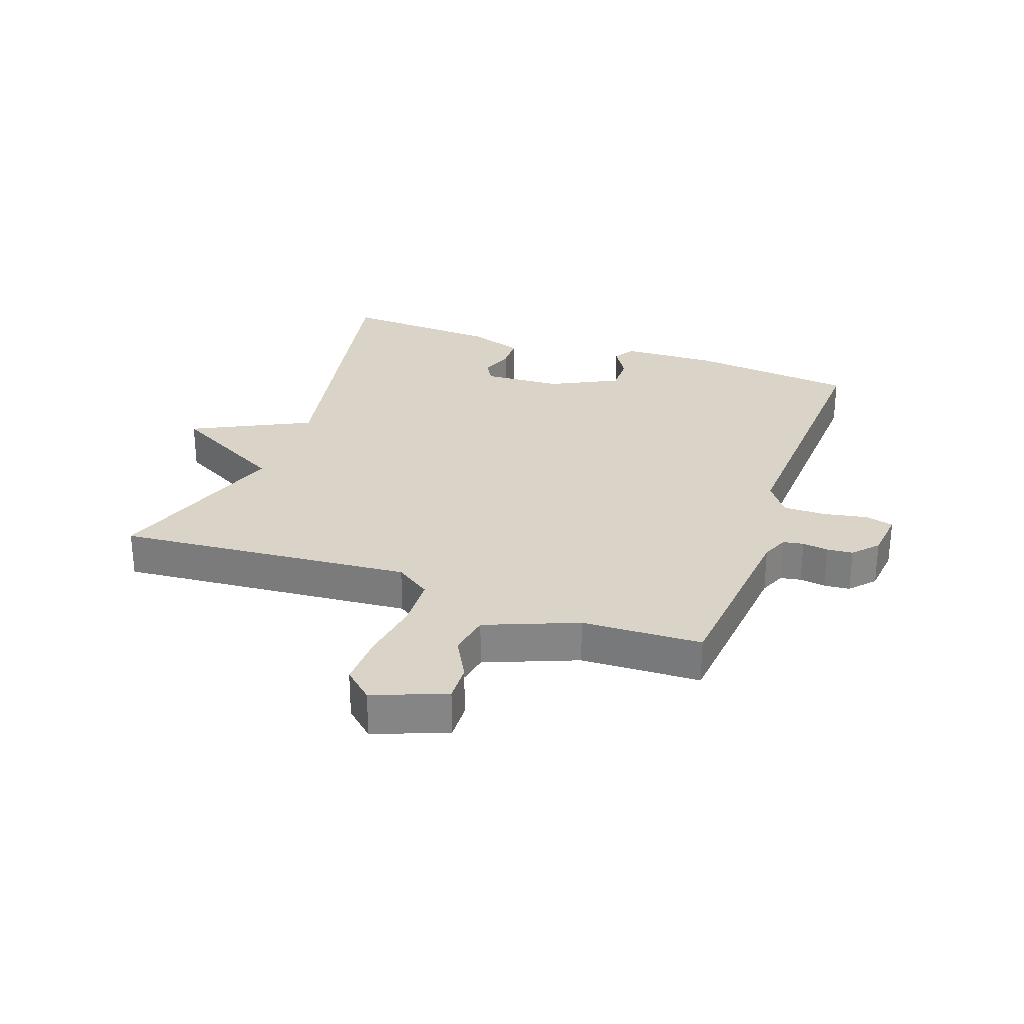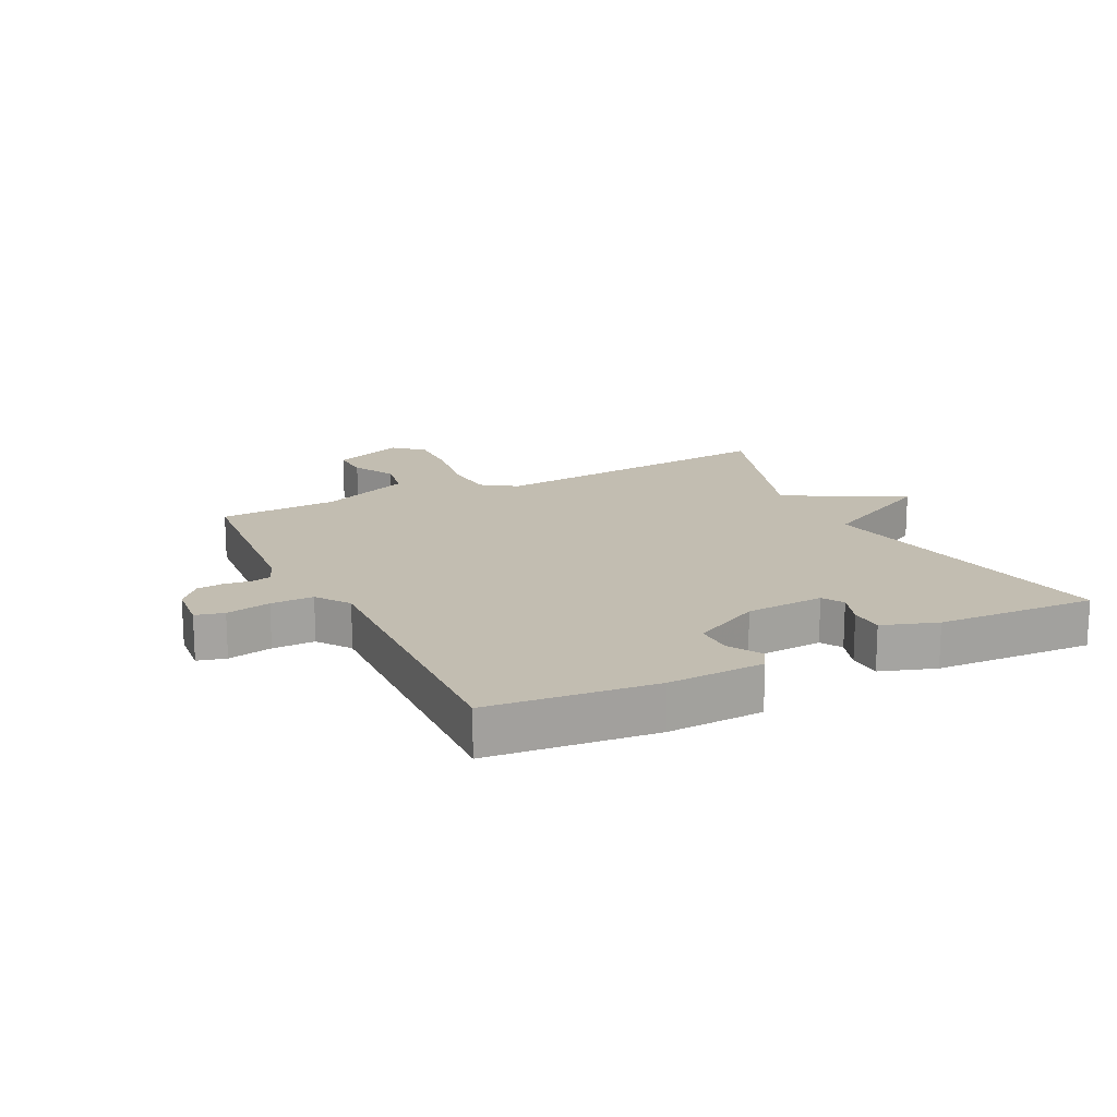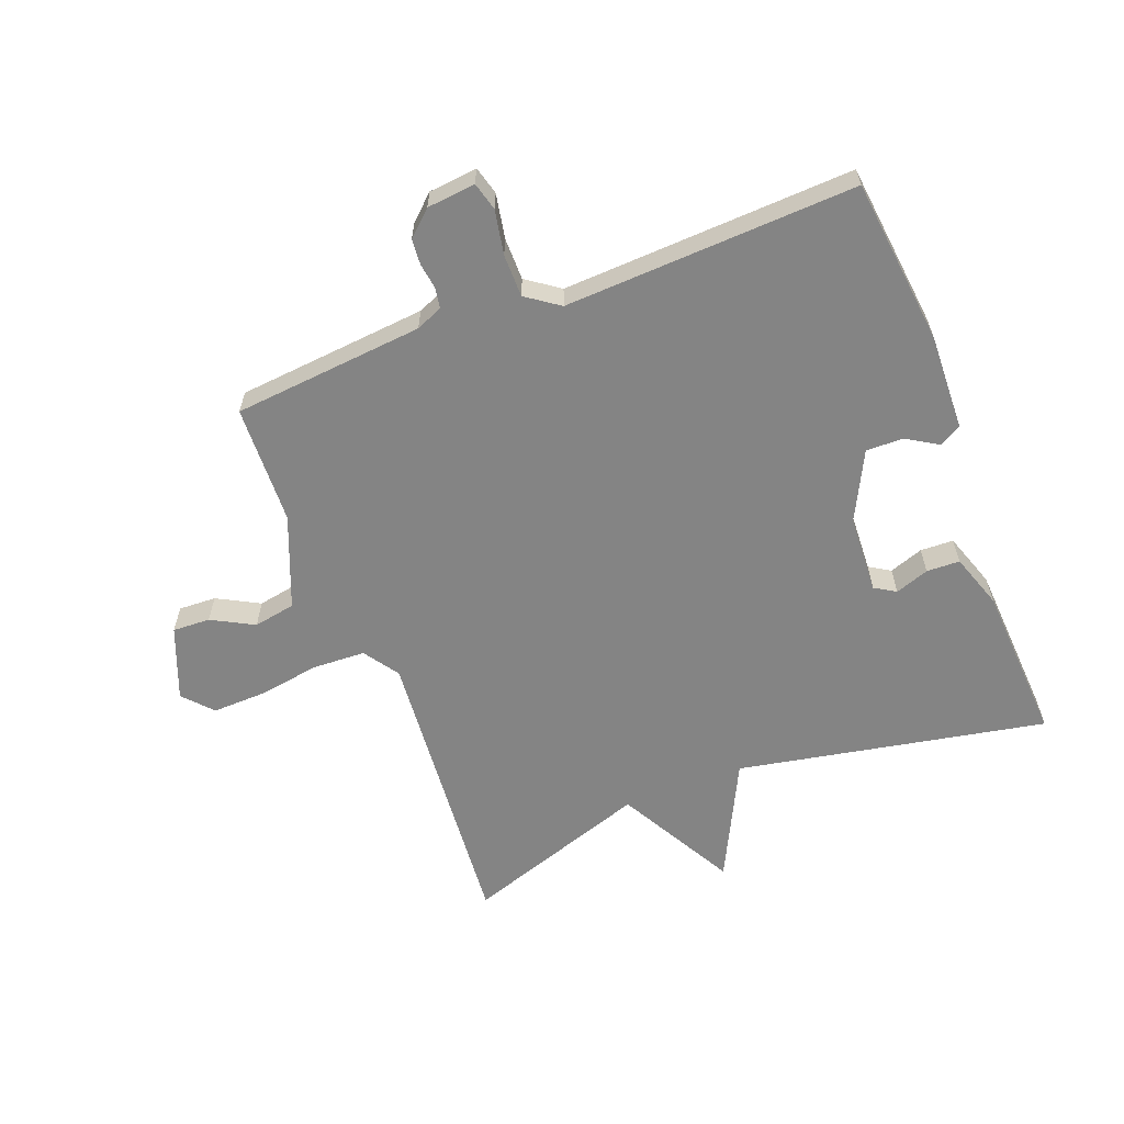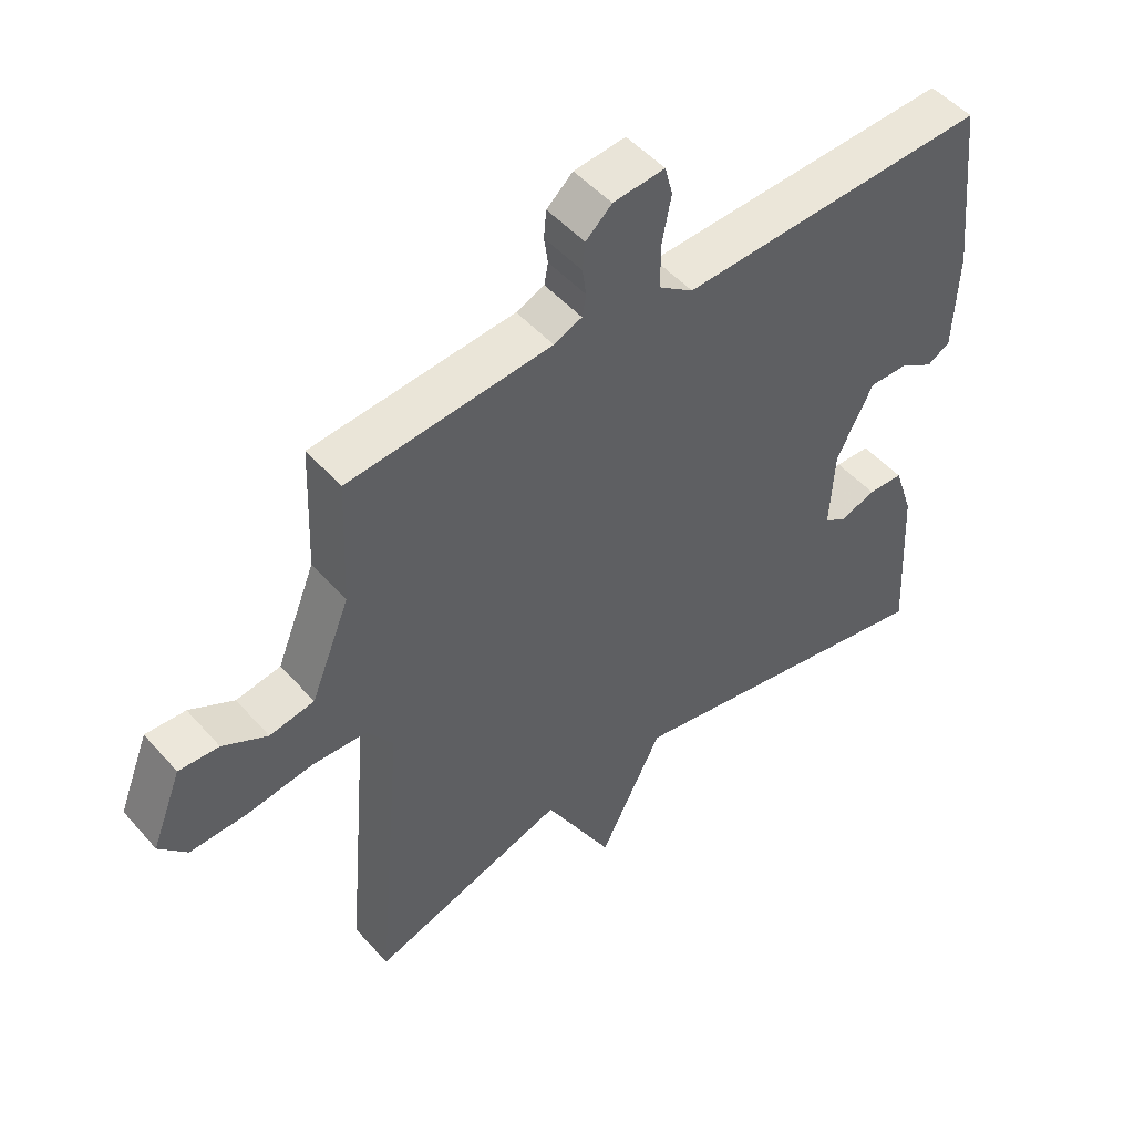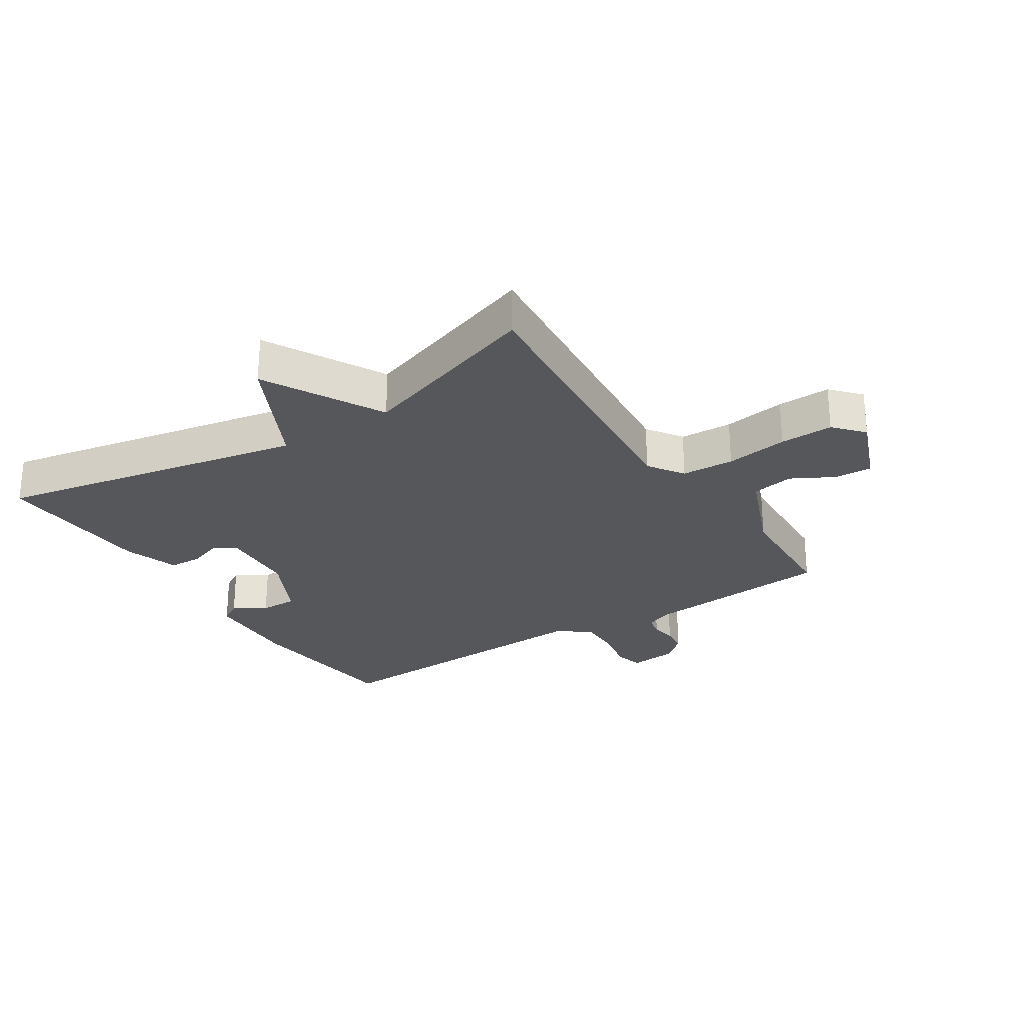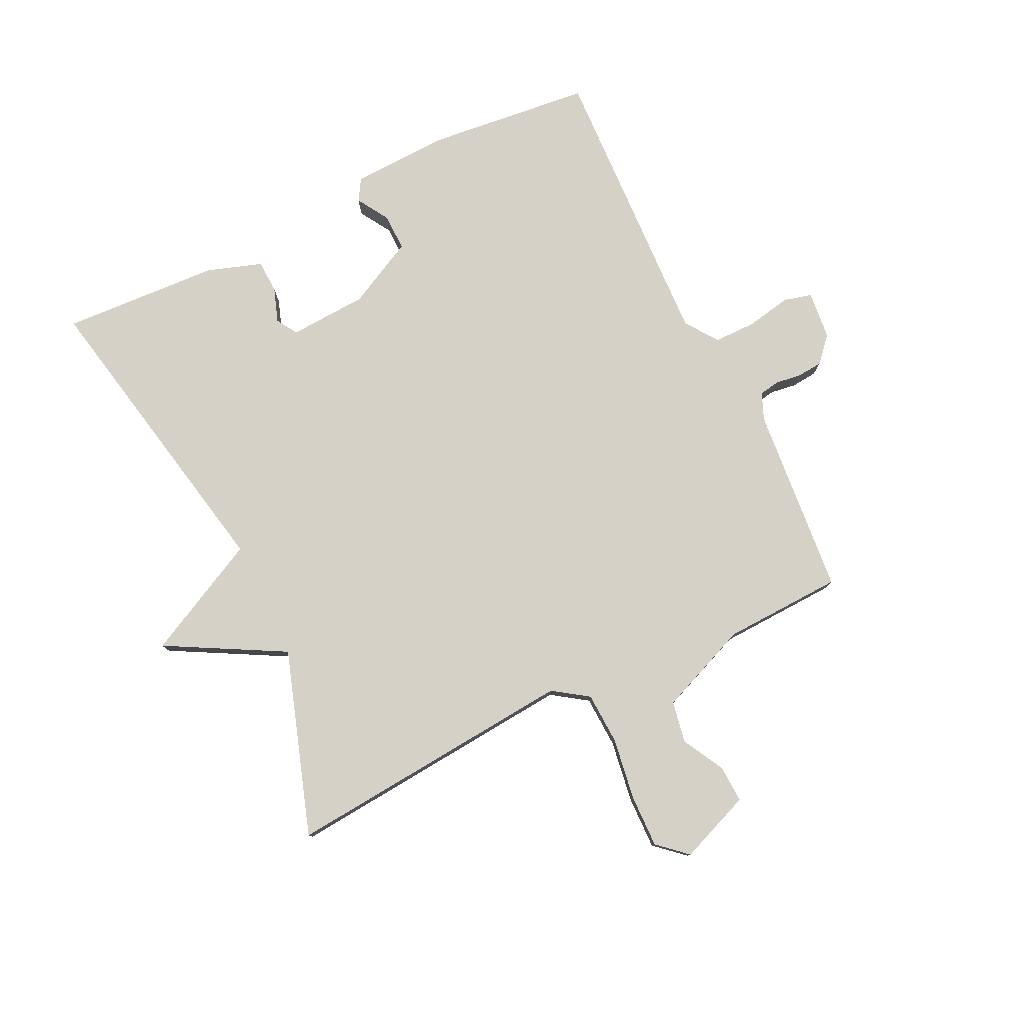
<metadata>
{"format":"obj","ext":"obj","renderer":"f3d","projection":"perspective","resolution":1024,"background":"white","views":[{"elev":28.5,"azim":-70.2,"up":"+Y"},{"elev":17.0,"azim":63.5,"up":"+Y"},{"elev":-61.3,"azim":21.3,"up":"+Y"},{"elev":49.7,"azim":-39.6,"up":"+Z"},{"elev":-26.8,"azim":-147.2,"up":"+Y"},{"elev":79.1,"azim":-115.8,"up":"+Y"}]}
</metadata>
<code>
v 0.5 0.07 -0.5
v 0 0.07 -0.401
v -0.096 0.07 -0.592
v -0.2 0.07 -0.401
v -0.5 0.07 -0.5
v -0.458 0.07 -0.022
v -0.497 0.07 0.035
v -0.582 0.07 0.039
v -0.683 0.07 0.024
v -0.769 0.07 0.022
v -0.811 0.07 0.069
v -0.765 0.07 0.186
v -0.704 0.07 0.183
v -0.636 0.07 0.146
v -0.568 0.07 0.158
v -0.508 0.07 0.306
v -0.5 0.07 0.5
v -0.19 0.07 0.527
v -0.147 0.07 0.545
v -0.141 0.07 0.578
v -0.147 0.07 0.62
v -0.143 0.07 0.662
v -0.103 0.07 0.698
v -0.024 0.07 0.706
v -0.012 0.07 0.66
v -0.026 0.07 0.588
v -0.026 0.07 0.519
v 0.027 0.07 0.481
v 0.5 0.07 0.5
v 0.529 0.07 0.231
v 0.523 0.07 0.075
v 0.488 0.07 0.054
v 0.436 0.07 0.086
v 0.376 0.07 0.087
v 0.32 0.07 -0.023
v 0.313 0.07 -0.15
v 0.347 0.07 -0.171
v 0.402 0.07 -0.152
v 0.456 0.07 -0.154
v 0.486 0.07 -0.243
v 0.5 0 -0.5
v 0 0 -0.401
v -0.096 0 -0.592
v -0.2 0 -0.401
v -0.5 0 -0.5
v -0.458 0 -0.022
v -0.497 0 0.035
v -0.582 0 0.039
v -0.683 0 0.024
v -0.769 0 0.022
v -0.811 0 0.069
v -0.765 0 0.186
v -0.704 0 0.183
v -0.636 0 0.146
v -0.568 0 0.158
v -0.508 0 0.306
v -0.5 0 0.5
v -0.19 0 0.527
v -0.147 0 0.545
v -0.141 0 0.578
v -0.147 0 0.62
v -0.143 0 0.662
v -0.103 0 0.698
v -0.024 0 0.706
v -0.012 0 0.66
v -0.026 0 0.588
v -0.026 0 0.519
v 0.027 0 0.481
v 0.5 0 0.5
v 0.529 0 0.231
v 0.523 0 0.075
v 0.488 0 0.054
v 0.436 0 0.086
v 0.376 0 0.087
v 0.32 0 -0.023
v 0.313 0 -0.15
v 0.347 0 -0.171
v 0.402 0 -0.152
v 0.456 0 -0.154
v 0.486 0 -0.243
f 40 1 2
f 39 40 2
f 38 39 2
f 37 38 2
f 36 37 2
f 35 36 2
f 34 35 2
f 31 32 33
f 30 31 33
f 29 30 33
f 28 29 33
f 27 28 33 34
f 24 25 26
f 23 24 26
f 22 23 26
f 21 22 26
f 20 21 26
f 19 20 26 27
f 27 34 2
f 19 27 2
f 18 19 2
f 12 13 14
f 11 12 14
f 10 11 14
f 9 10 14
f 8 9 14
f 7 8 14 15
f 6 7 15 16
f 4 5 6
f 2 3 4
f 18 2 4
f 17 18 4
f 16 17 4
f 4 6 16
f 42 41 80
f 42 80 79
f 42 79 78
f 42 78 77
f 42 77 76
f 42 76 75
f 42 75 74
f 73 72 71
f 73 71 70
f 73 70 69
f 73 69 68
f 74 73 68 67
f 66 65 64
f 66 64 63
f 66 63 62
f 66 62 61
f 66 61 60
f 67 66 60 59
f 42 74 67
f 42 67 59
f 42 59 58
f 54 53 52
f 54 52 51
f 54 51 50
f 54 50 49
f 54 49 48
f 55 54 48 47
f 56 55 47 46
f 46 45 44
f 44 43 42
f 44 42 58
f 44 58 57
f 44 57 56
f 56 46 44
f 1 41 42 2
f 2 42 43 3
f 3 43 44 4
f 4 44 45 5
f 5 45 46 6
f 6 46 47 7
f 7 47 48 8
f 8 48 49 9
f 9 49 50 10
f 10 50 51 11
f 11 51 52 12
f 12 52 53 13
f 13 53 54 14
f 14 54 55 15
f 15 55 56 16
f 16 56 57 17
f 17 57 58 18
f 18 58 59 19
f 19 59 60 20
f 20 60 61 21
f 21 61 62 22
f 22 62 63 23
f 23 63 64 24
f 24 64 65 25
f 25 65 66 26
f 26 66 67 27
f 27 67 68 28
f 28 68 69 29
f 29 69 70 30
f 30 70 71 31
f 31 71 72 32
f 32 72 73 33
f 33 73 74 34
f 34 74 75 35
f 35 75 76 36
f 36 76 77 37
f 37 77 78 38
f 38 78 79 39
f 39 79 80 40
f 40 80 41 1

</code>
